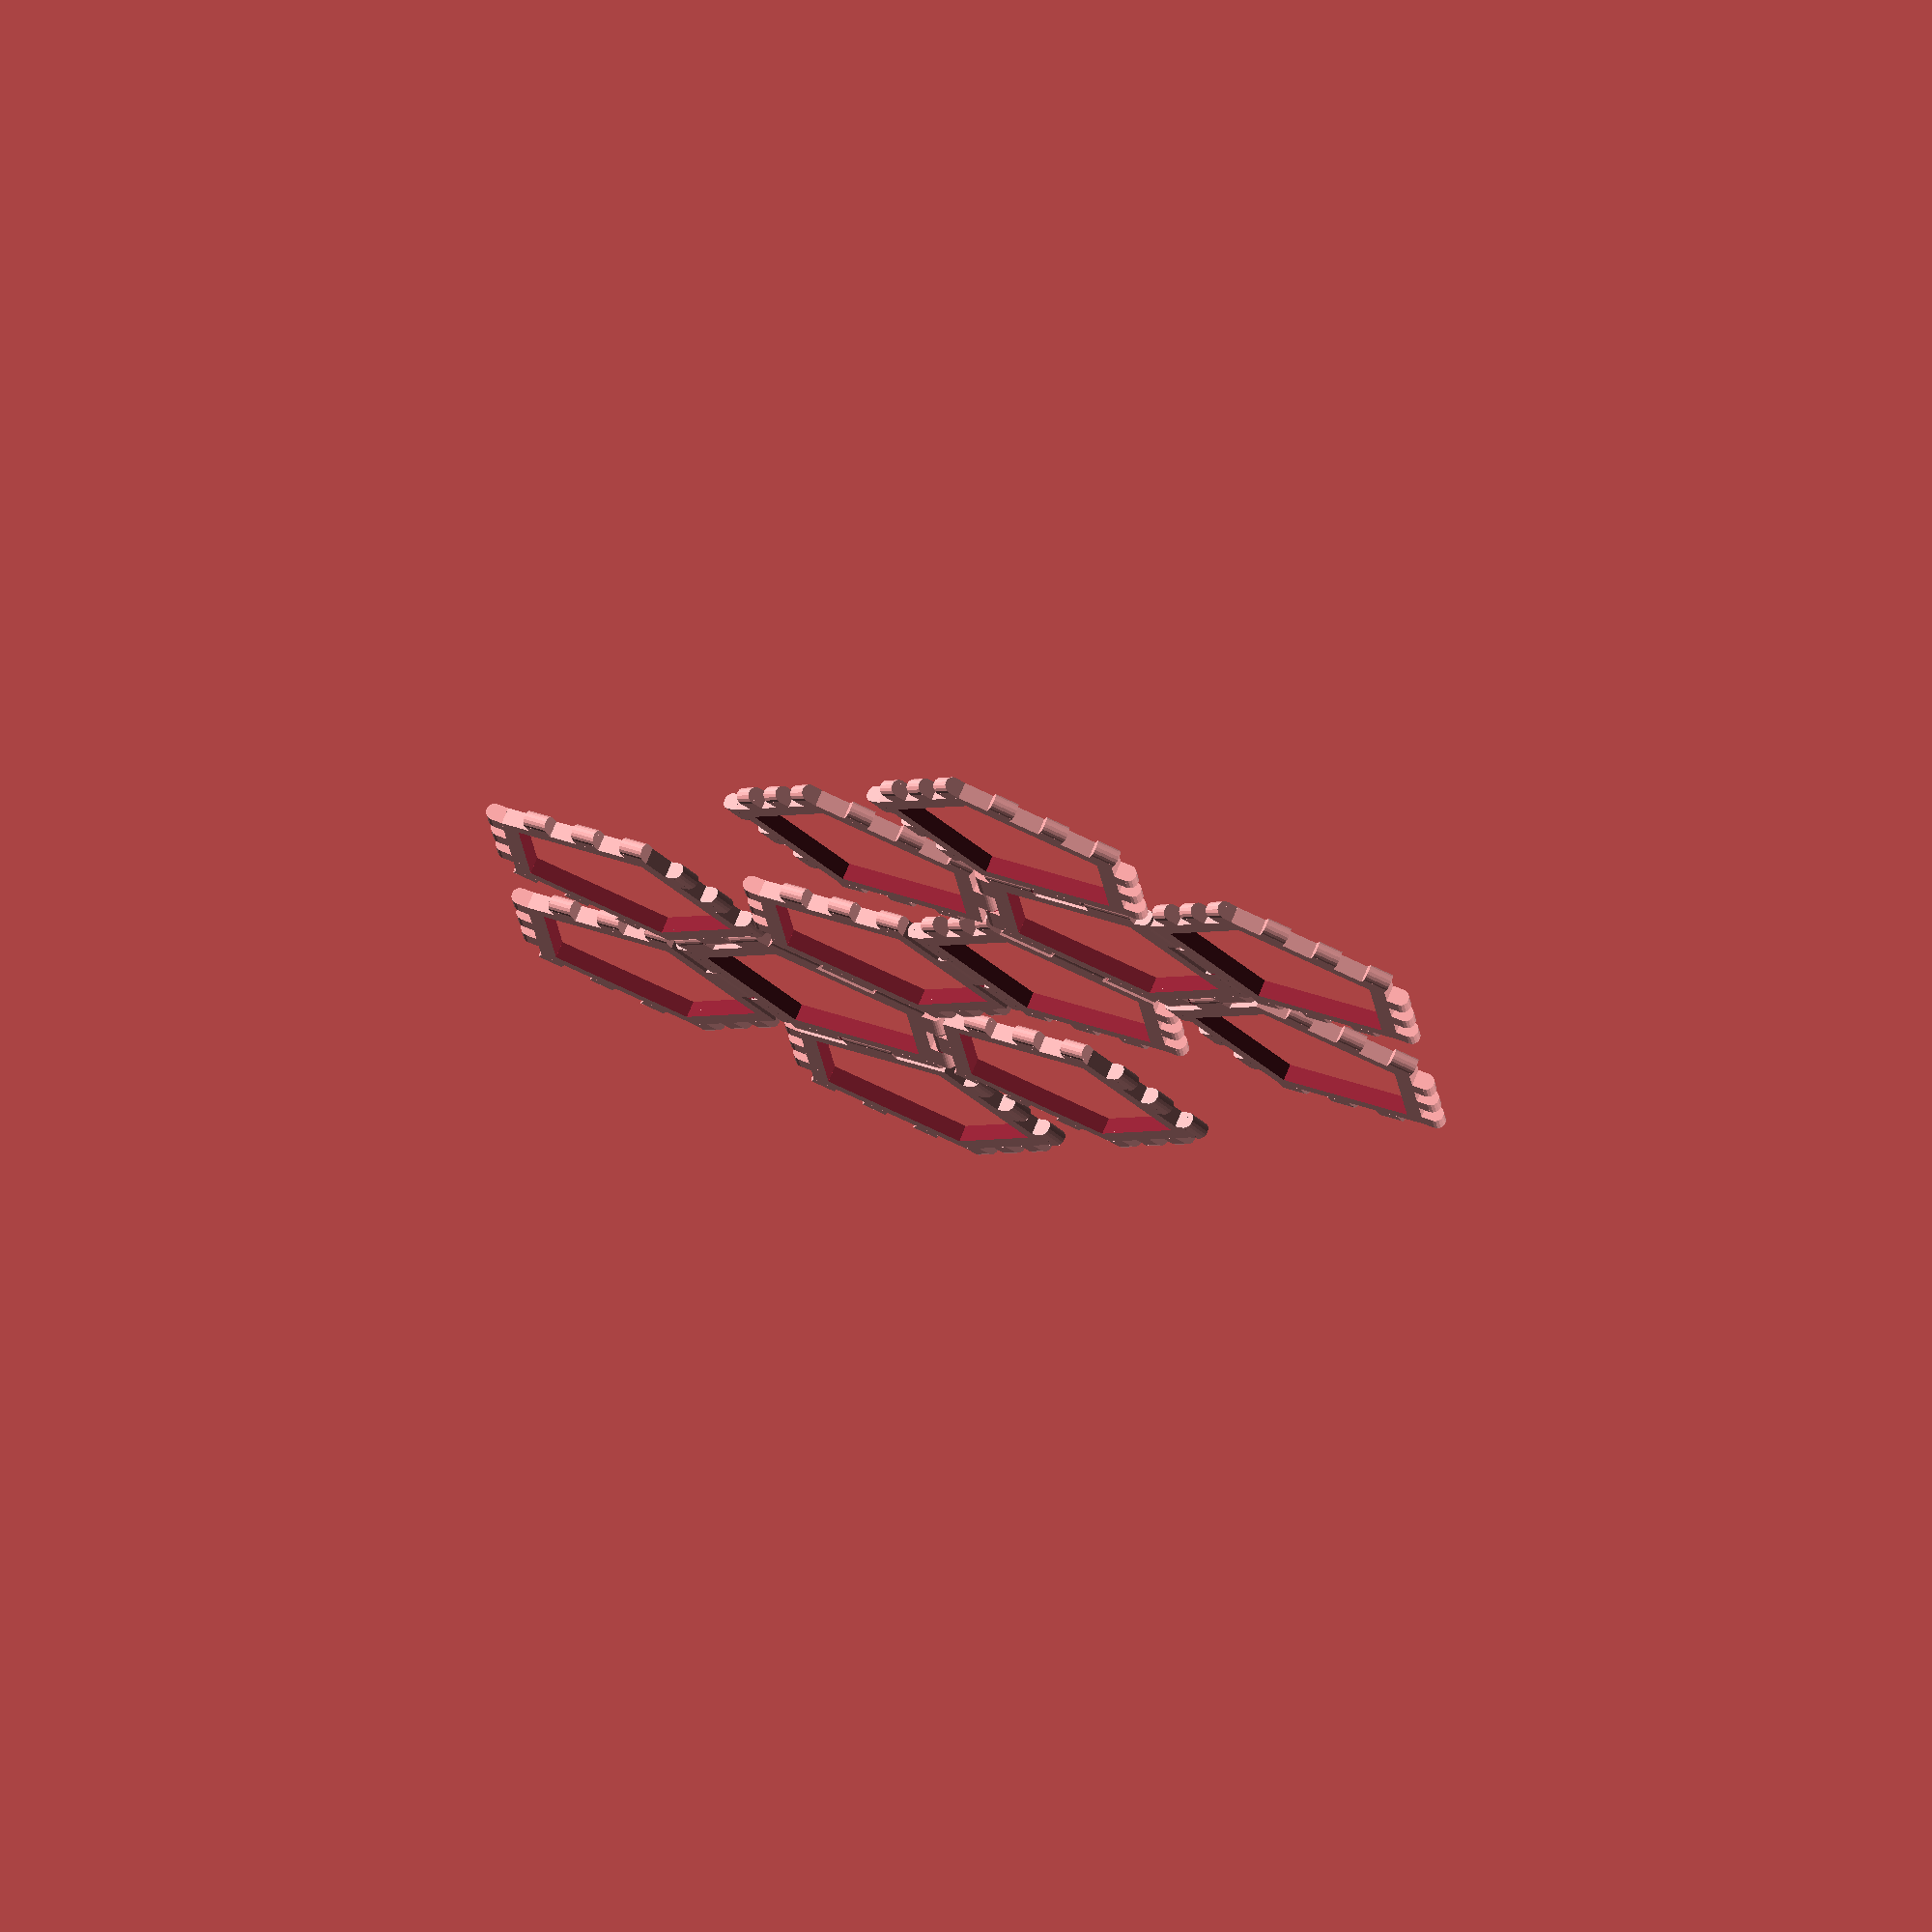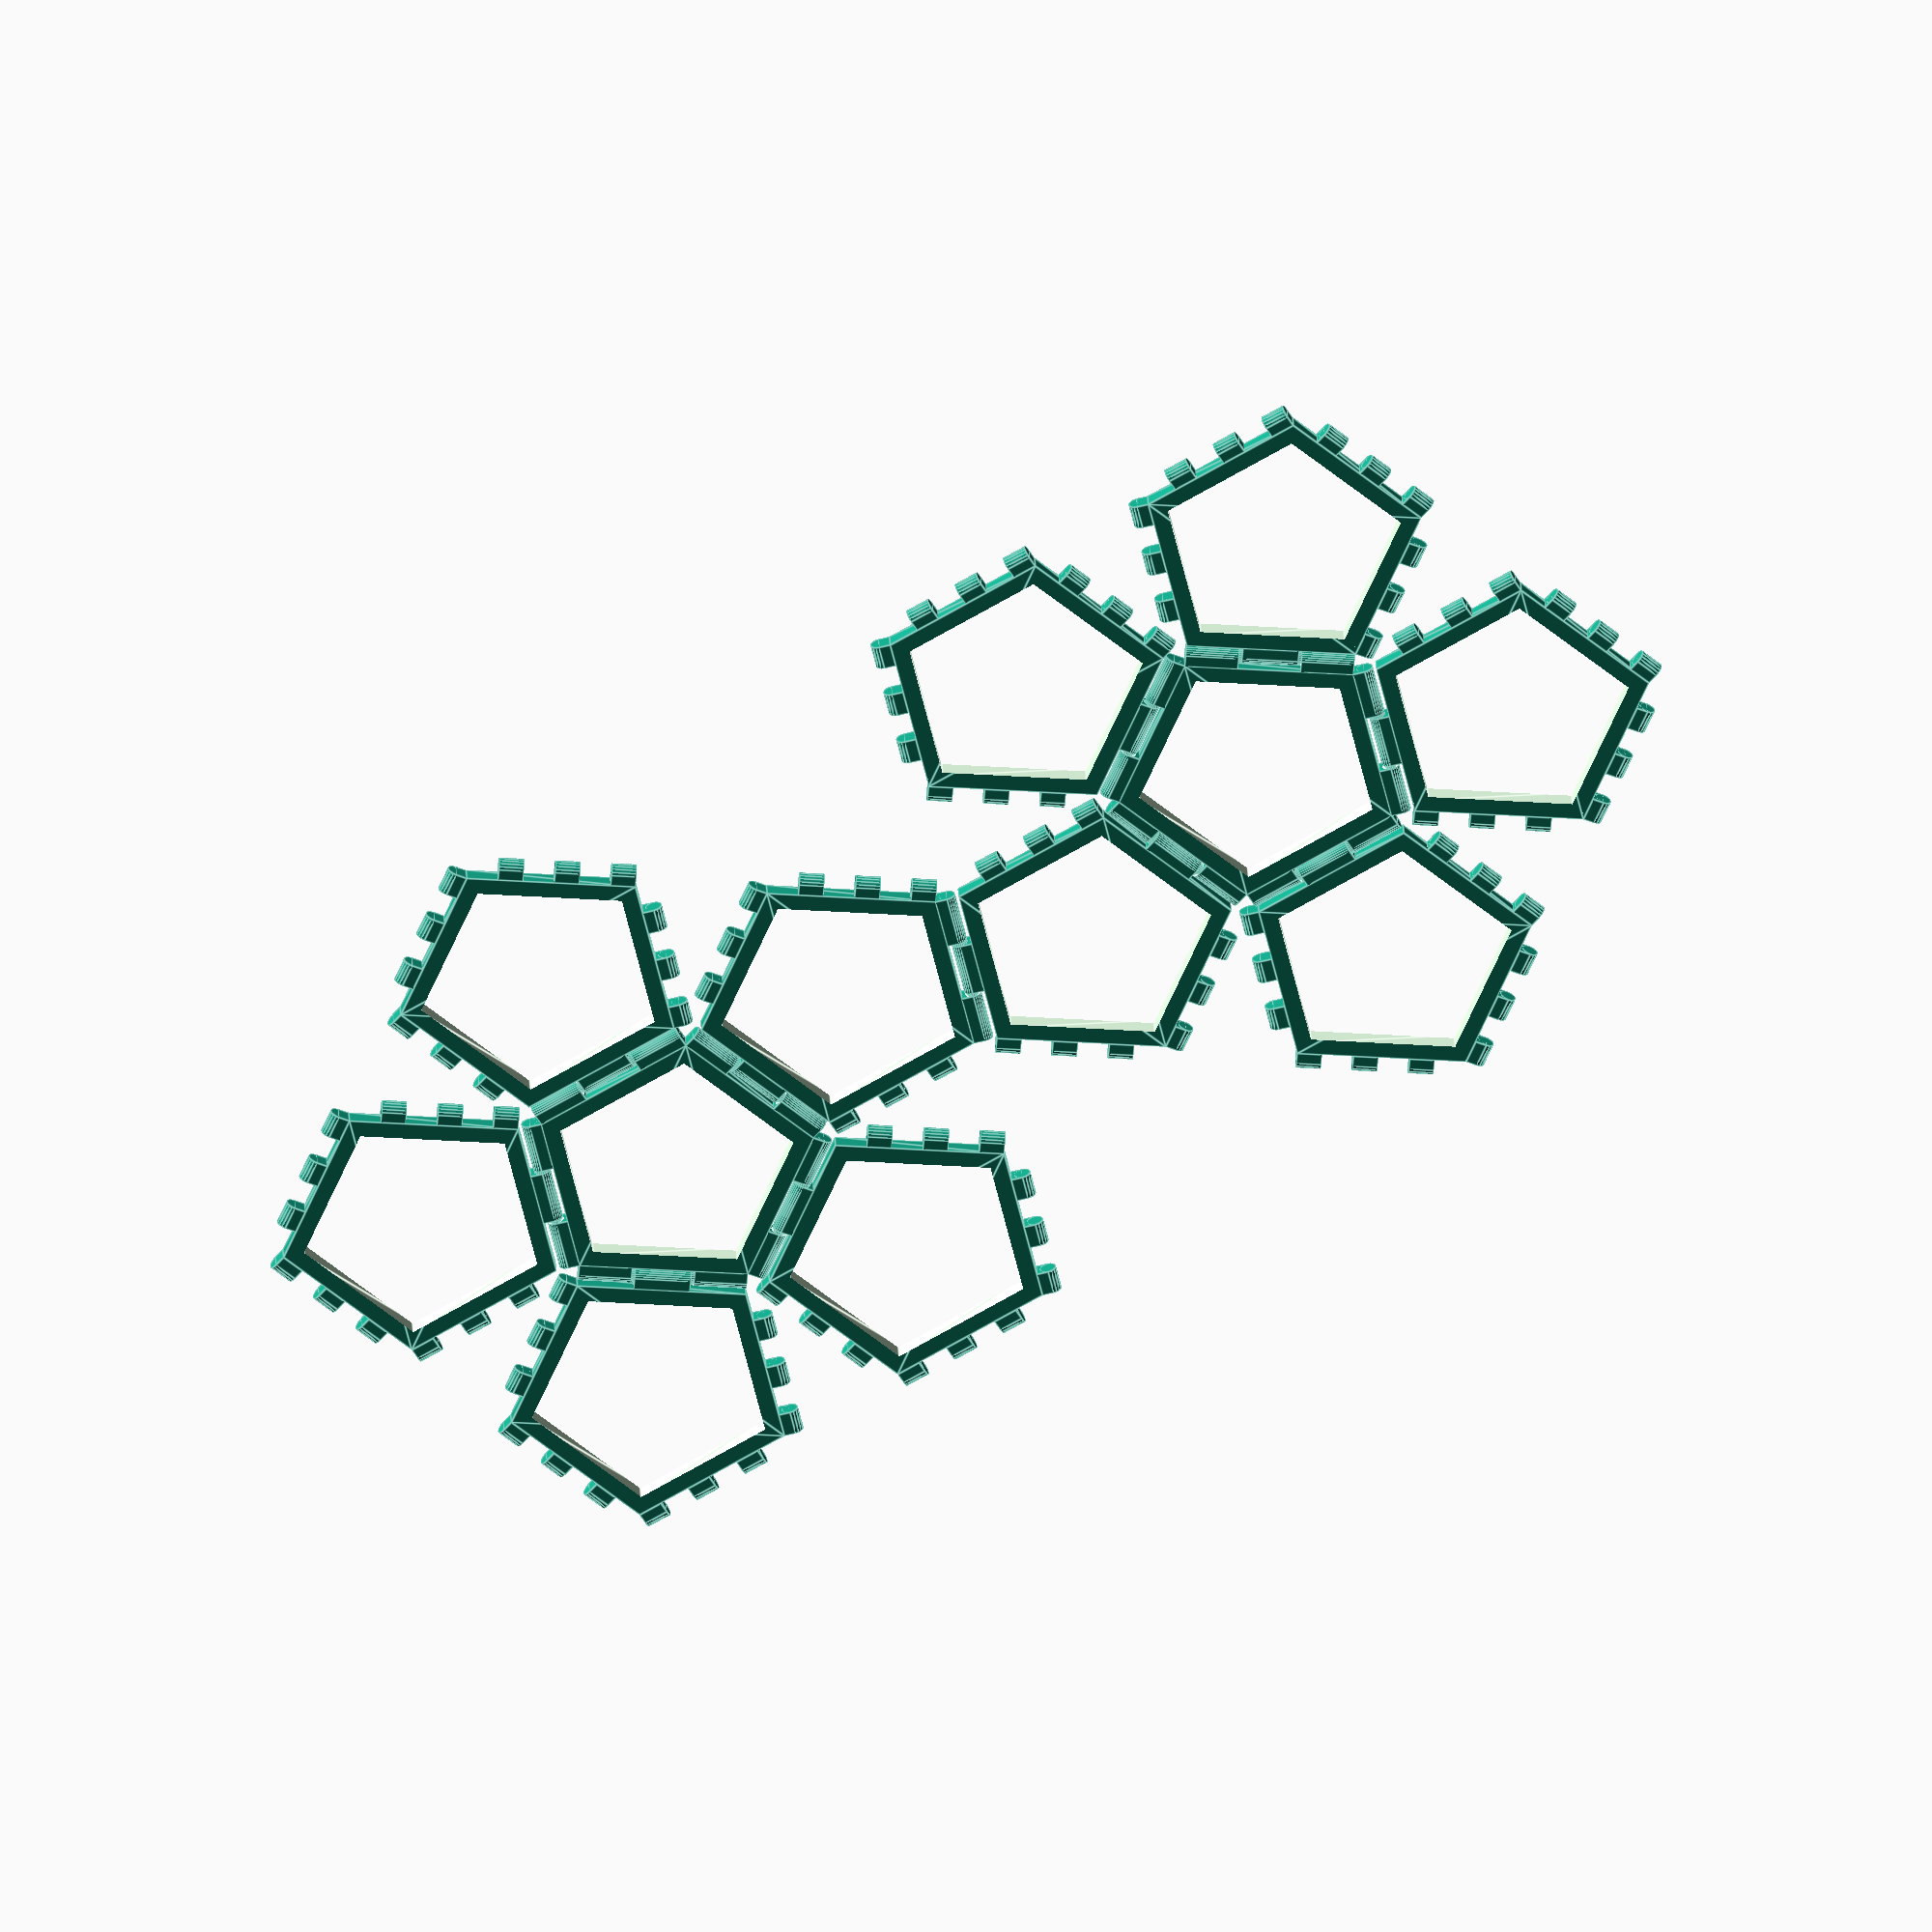
<openscad>
// mathgrrl hinge/snap dodecahedron

//////////////////////////////////////////////////////
// parameters

/* [Size] */

// Side length
length = 30;

// Width of the border edge
border = 3; 

// Thickness of the side pieces (height when printing)
height = 3;

/* [Clearances] */

// Clearance between hinge cones and holes
clearance = .55;	

// Clearance between hinge and sides
gap = .55; 				

// Clearance between snap tines
space = .55;

// Parameters that the user does not get to specify
$fn=24*1;
hinge_radius = height/2;
cone_height = 1.5*hinge_radius; 
corner = 0*1;      	// space between hinge and corner
fudge = .01*1;			// to preserve mesh integrity
jump = 2*hinge_radius+2*gap;

//////////////////////////////////////////////////////
// renders

// 1center hexagon
union(){
	poly_maker(sides=5);
	attach(type=1,side=1,sides=5);
	attach(type=1,side=2,sides=5);
	attach(type=1,side=3,sides=5);
	attach(type=1,side=4,sides=5);
	attach(type=1,side=5,sides=5);
}

// 1A hexagon
translate([	(length/tan(36)+jump)*cos(36),
					(length/tan(36)+jump)*sin(36),
					0]) 
rotate(36,[0,0,1])
union(){
	poly_maker(sides=5);
	attach(type=2,side=1,sides=5);	
	attach(type=2,side=3,sides=5);
	attach(type=1,side=4,sides=5);
	attach(type=2,side=5,sides=5);
}

// 1B hexagon
rotate(-72,[0,0,1])
translate([	(length/tan(36)+jump)*cos(36),
					(length/tan(36)+jump)*sin(36),
					0]) 
rotate(36,[0,0,1])
union(){
	poly_maker(sides=5);
	attach(type=2,side=1,sides=5);	
	attach(type=2,side=3,sides=5);	
	attach(type=2,side=4,sides=5);	
	attach(type=2,side=5,sides=5);			
}

// 1C hexagon
rotate(-2*72,[0,0,1])
translate([	(length/tan(36)+jump)*cos(36),
					(length/tan(36)+jump)*sin(36),
					0]) 
rotate(36,[0,0,1])
union(){
	poly_maker(sides=5);		
	attach(type=2,side=1,sides=5);	
	attach(type=2,side=3,sides=5);	
	attach(type=2,side=4,sides=5);	
	attach(type=2,side=5,sides=5);	
		}

// 1D hexagon
rotate(-3*72,[0,0,1])
translate([	(length/tan(36)+jump)*cos(36),
					(length/tan(36)+jump)*sin(36),
					0]) 
rotate(36,[0,0,1])
union(){
	poly_maker(sides=5);		
	attach(type=2,side=1,sides=5);	
	attach(type=2,side=3,sides=5);	
	attach(type=2,side=4,sides=5);	
	attach(type=2,side=5,sides=5);	
}

// 1E hexagon
rotate(-4*72,[0,0,1])
translate([	(length/tan(36)+jump)*cos(36),
					(length/tan(36)+jump)*sin(36),
					0]) 
rotate(36,[0,0,1])
union(){
	poly_maker(sides=5);		
	attach(type=2,side=1,sides=5);	
	attach(type=2,side=3,sides=5);	
	attach(type=2,side=4,sides=5);	
	attach(type=2,side=5,sides=5);	
}

// 2center hexagon
translate([	2*(length/tan(36)+jump)*cos(36)+2*length/(2*tan(36))+jump,
					2*(length/tan(36)+jump)*sin(36),
					0]) 
rotate(36,[0,0,1])
union(){
	poly_maker(sides=5);
	attach(type=1,side=1,sides=5);	
	attach(type=1,side=2,sides=5);	
	attach(type=1,side=3,sides=5);
	attach(type=1,side=4,sides=5);
	attach(type=1,side=5,sides=5);
}

// 2A hexagon
translate([	2*(length/tan(36)+jump)*cos(36)+2*length/(2*tan(36))+jump,
					2*(length/tan(36)+jump)*sin(36),
					0]) 
rotate(36,[0,0,1])
translate([	(length/tan(36)+jump)*cos(36),
					(length/tan(36)+jump)*sin(36),
					0]) 
rotate(36,[0,0,1])
union(){
	poly_maker(sides=5);
	attach(type=2,side=1,sides=5);	
	attach(type=2,side=3,sides=5);
	attach(type=2,side=4,sides=5);
	attach(type=2,side=5,sides=5);
}

// 2B hexagon
translate([	2*(length/tan(36)+jump)*cos(36)+2*length/(2*tan(36))+jump,
					2*(length/tan(36)+jump)*sin(36),
					0]) 
rotate(-72,[0,0,1])
rotate(36,[0,0,1])
translate([	(length/tan(36)+jump)*cos(36),
					(length/tan(36)+jump)*sin(36),
					0]) 
rotate(36,[0,0,1])
union(){
	poly_maker(sides=5);
	attach(type=2,side=1,sides=5);	
	attach(type=2,side=3,sides=5);
	attach(type=2,side=4,sides=5);
	attach(type=2,side=5,sides=5);
}

// 2C hexagon
translate([	2*(length/tan(36)+jump)*cos(36)+2*length/(2*tan(36))+jump,
					2*(length/tan(36)+jump)*sin(36),
					0]) 
rotate(-2*72,[0,0,1])
rotate(36,[0,0,1])
translate([	(length/tan(36)+jump)*cos(36),
					(length/tan(36)+jump)*sin(36),
					0]) 
rotate(36,[0,0,1])
union(){
	poly_maker(sides=5);
	attach(type=2,side=1,sides=5);	
	attach(type=2,side=3,sides=5);
	attach(type=2,side=4,sides=5);
	attach(type=2,side=5,sides=5);
}

// 2D hexagon
translate([	2*(length/tan(36)+jump)*cos(36)+2*length/(2*tan(36))+jump,
					2*(length/tan(36)+jump)*sin(36),
					0]) 
rotate(-3*72,[0,0,1])
rotate(36,[0,0,1])
translate([	(length/tan(36)+jump)*cos(36),
					(length/tan(36)+jump)*sin(36),
					0]) 
rotate(36,[0,0,1])
union(){
	poly_maker(sides=5);
	attach(type=2,side=1,sides=5);	
	attach(type=2,side=3,sides=5);
	attach(type=2,side=5,sides=5);
}

// 2E hexagon
translate([	2*(length/tan(36)+jump)*cos(36)+2*length/(2*tan(36))+jump,
					2*(length/tan(36)+jump)*sin(36),
					0]) 
rotate(-4*72,[0,0,1])
rotate(36,[0,0,1])
translate([	(length/tan(36)+jump)*cos(36),
					(length/tan(36)+jump)*sin(36),
					0]) 
rotate(36,[0,0,1])
union(){
	poly_maker(sides=5);
	attach(type=2,side=1,sides=5);	
	attach(type=2,side=3,sides=5);
	attach(type=2,side=4,sides=5);
	attach(type=2,side=5,sides=5);
}

//////////////////////////////////////////////////////
// module for hinge

module hinge(){

	rad = hinge_radius;
	clr = clearance;
	len = (length-2*corner)/3; 
	con = cone_height;

	rotate(90,[0,1,0]) rotate(-90,[1,0,0]) 
	translate([-rad,-rad-gap+fudge,0])
		union(){
	
			// left outside hinge = (cylinder+box)-cone (with .1 for overlap)
			difference(){
				union(){
					translate([0,0,corner]) cylinder(h=len-clr,r=rad);
					translate([-rad,0,corner]) cube([2*rad,rad+gap+.1,len-clr]);
				}
				translate([0,0,corner+len-con-clr+fudge]) cylinder(h=con,r1=0,r2=rad);
			}

			// inside hinge = cylinder+box+cone+cone (with .1 for overlap)
			union(){
				translate([0,0,corner+len]) cylinder(h=len,r=rad);
				translate([-rad,-rad-gap-.1,corner+len]) cube([2*rad,rad+gap+.1,len]);
				translate([0,0,corner+len-con]) cylinder(h=con,r1=0,r2=rad);
				translate([0,0,corner+2*len]) cylinder(h=con,r1=rad,r2=0);
			}

			// right outside hinge = (cylinder+box)-cone (with .1 for overlap)
			difference(){
				union(){
					translate([0,0,corner+2*len+clr]) cylinder(h=len-clr,r=rad);
					translate([-rad,0,corner+2*len+clr]) cube([2*rad,rad+gap+.1,len-clr]);
				}
				translate([0,0,corner+2*len+clr-fudge]) cylinder(h=con,r1=rad,r2=0);	
			}

		}
}

//////////////////////////////////////////////////////
// module for snap

module snap(sides){

radius = length/(2*sin(180/sides)); 
snapwidth = radius*sin(180/sides)/3;

//build snaps for first side at the origin and move into positions
for(i=[0:2]){	

	//for i^th snap translate 2*i snapwidths over from origin
	translate([0-fudge,2*i*snapwidth,0-fudge]) 

		//rounded box for snap made from a box and cylinder
		union(){

			//cube part of snap shape at the origin
			cube([height/2+gap+fudge,snapwidth-space+fudge,height+fudge]);

			//round part of snap shape at the origin
			//move cylinder to the end of the box
			translate([height/2+gap,snapwidth-space+fudge,height/2])

				//rotate cylinder to match box orientation
				rotate(90,[0,1,0]) 
					rotate(90,[1,0,0]) 

						//cylinder of the correct size to match box
						cylinder(	
							r=height/2,
							h=snapwidth-space,
							$fn=16  //number of sides
						);
					}
			}

}

//////////////////////////////////////////////////////
// module for polygon shape
//shape is made up of n=sides wedges that are rotated around

module poly_maker(sides){

	radius = length/(2*sin(180/sides)); 
	inside = radius-border/(cos(180/sides));

	translate([0,0,height/2])

	//subtract the smaller polygon from the larger polygon
	difference(){

		//extrude to thicken the polygon
		linear_extrude(height=height,center=true){ 

			//rotate the wedge n=sides times at angle of 360/n each time
			for(i=[0:sides]){

				//rotation is around the z-axis [0,0,1]
				rotate(i*360/sides,[0,0,1])	

					//make triangular wedge with angle based on number of sides
					polygon(

						//the three vertices of the triangle
						points = [[0-.05,0-.05], //tweaks fix CGAL errors
									 [radius,0-.01],
									 [radius*cos(360/sides)-.01,radius*sin(360/sides)+.01]],

						//the order to connect the three vertices above
						paths = [[0,1,2]]
					);
			}
		}
		//extrude to thicken the center polygon that will be the hole
		linear_extrude(height=height+2,center=true){ 

			//rotate the wedge n=sides times at angle of 360/n each time			
			for(i=[0:sides]){

				//rotation is around the z-axis [0,0,1]
				rotate(i*360/sides,[0,0,1])	

					//make triangular wedge with angle based on number of sides
					polygon(

						//the three vertices of the triangle
						points =	[[0-.1,0-.1], //tweaks fix CGAL errors
									 [inside,0-.01],
									 [inside*cos(360/sides)-.01,inside*sin(360/sides)+.01]],

						//the order to connect the three vertices above
						paths = [[0,1,2]]
					);
			}
		}
	}
}

//////////////////////////////////////////////////////
// module for attaching hinges or snaps to shape
// type=1 for hinges, type=2 for snaps

module attach(type,side,sides){

	radius = length/(2*sin(180/sides)); 

	//rotation is around the z-axis [0,0,1]
	rotate(side*360/sides,[0,0,1]) 	

		//translate the attachment to the first side
		translate([radius,0,0+fudge]) 

			//rotate the attachment to correct angle for first side
			rotate(180/sides) 

				union(){
					if (type==1) hinge();
					if (type==2) snap(sides);
				}

}
</openscad>
<views>
elev=104.3 azim=318.8 roll=157.8 proj=o view=solid
elev=149.6 azim=166.9 roll=182.7 proj=o view=edges
</views>
